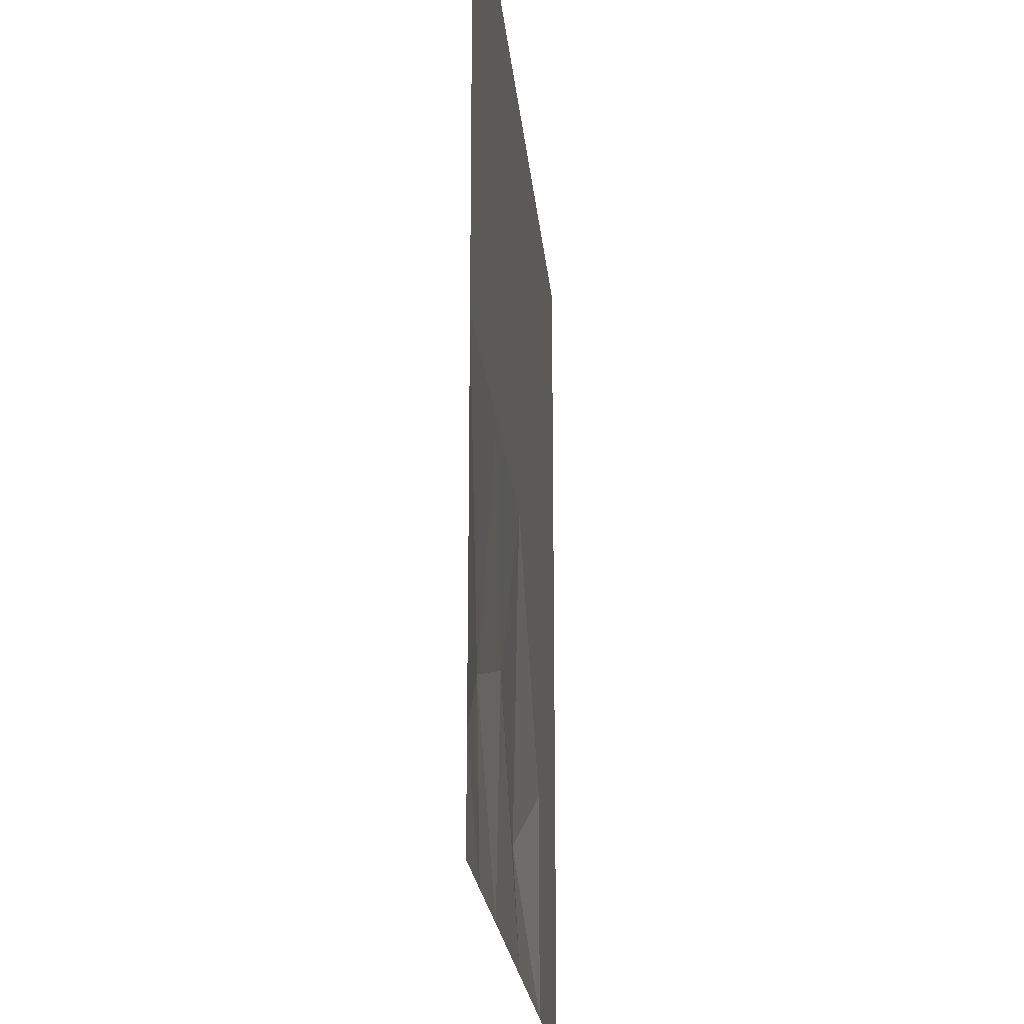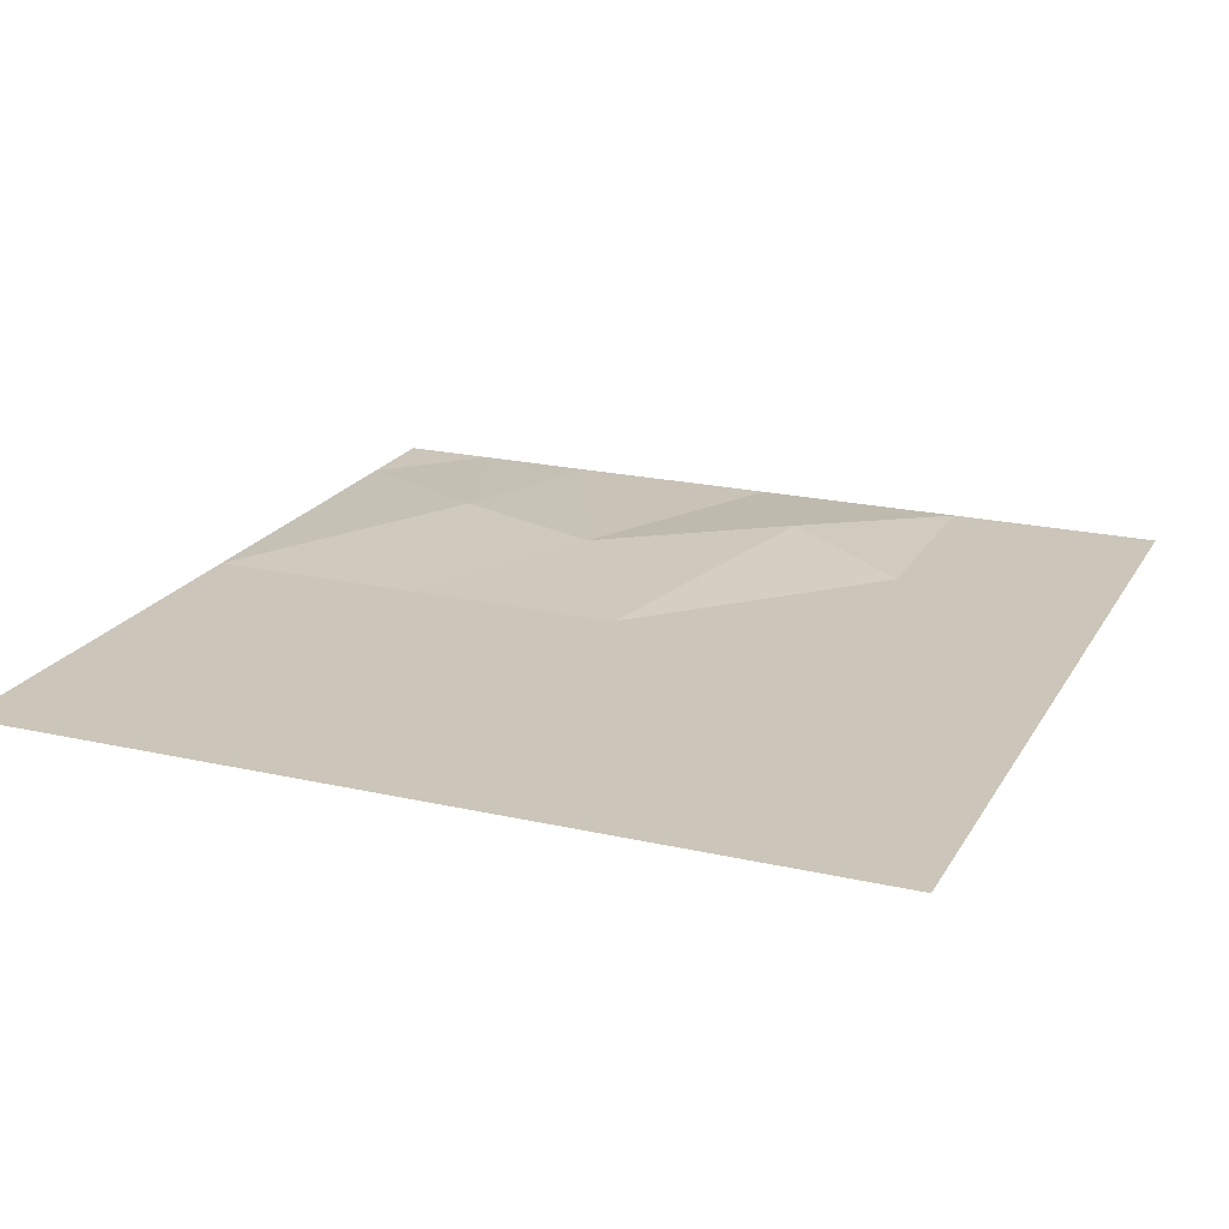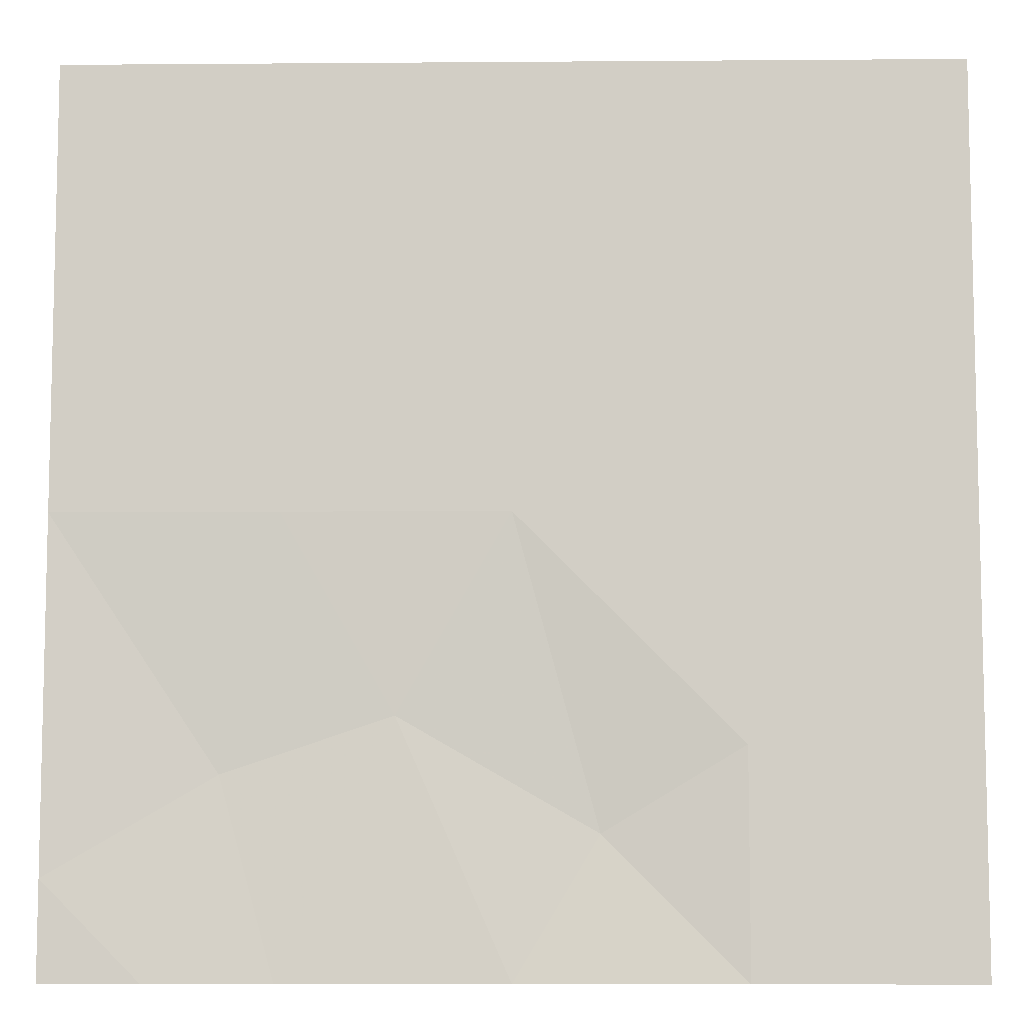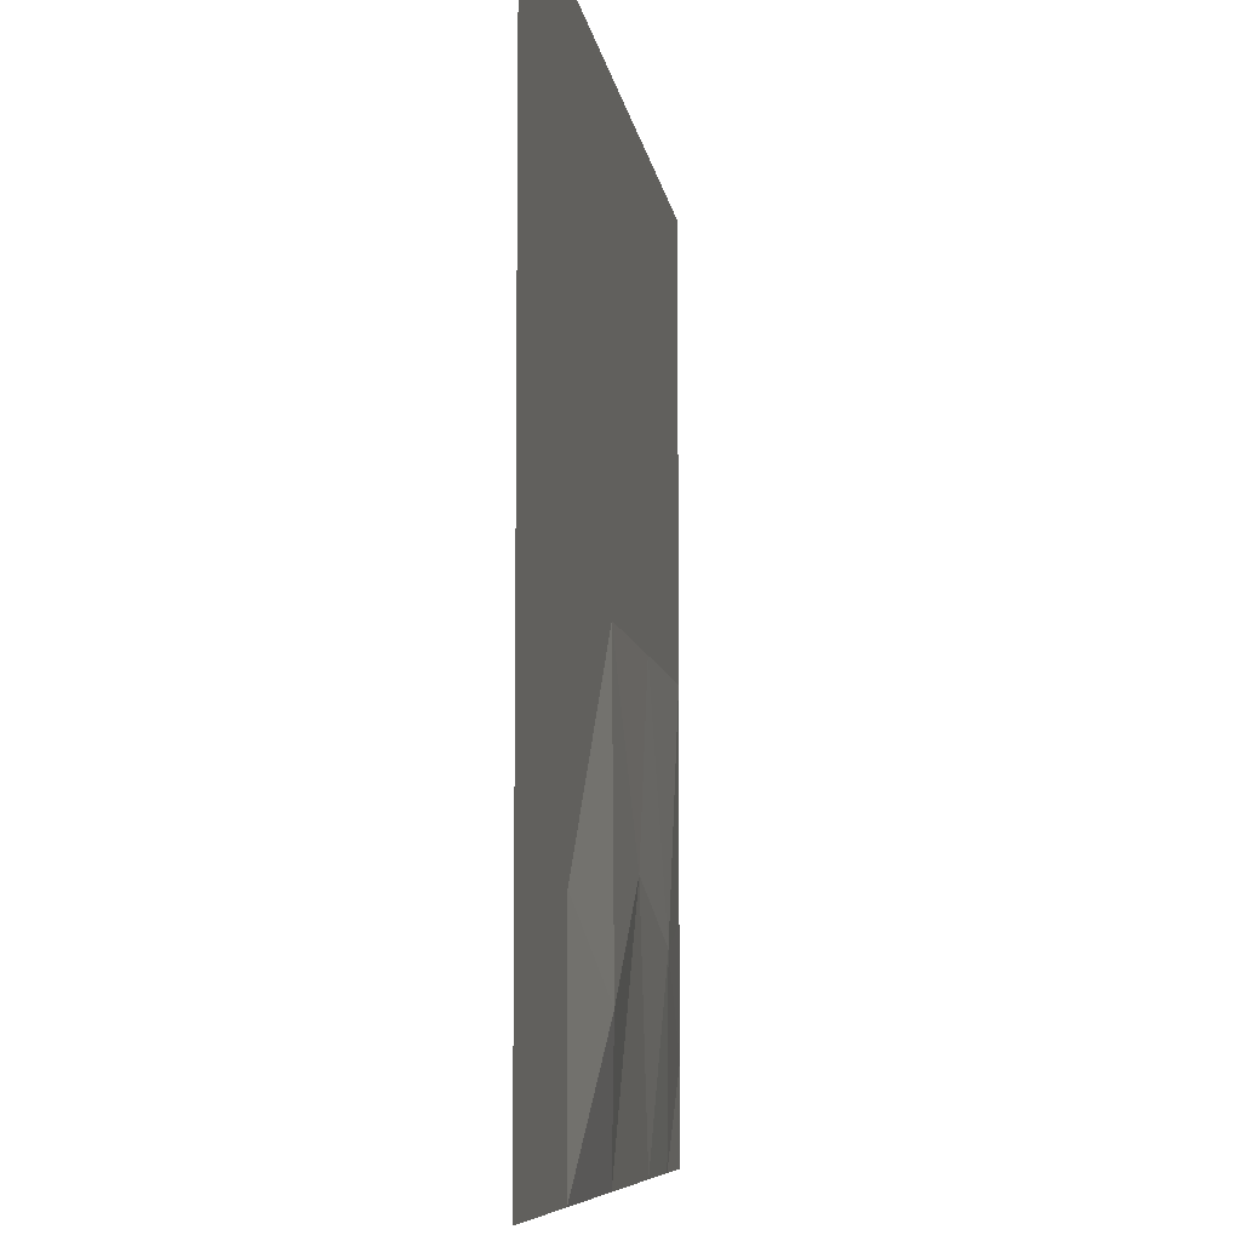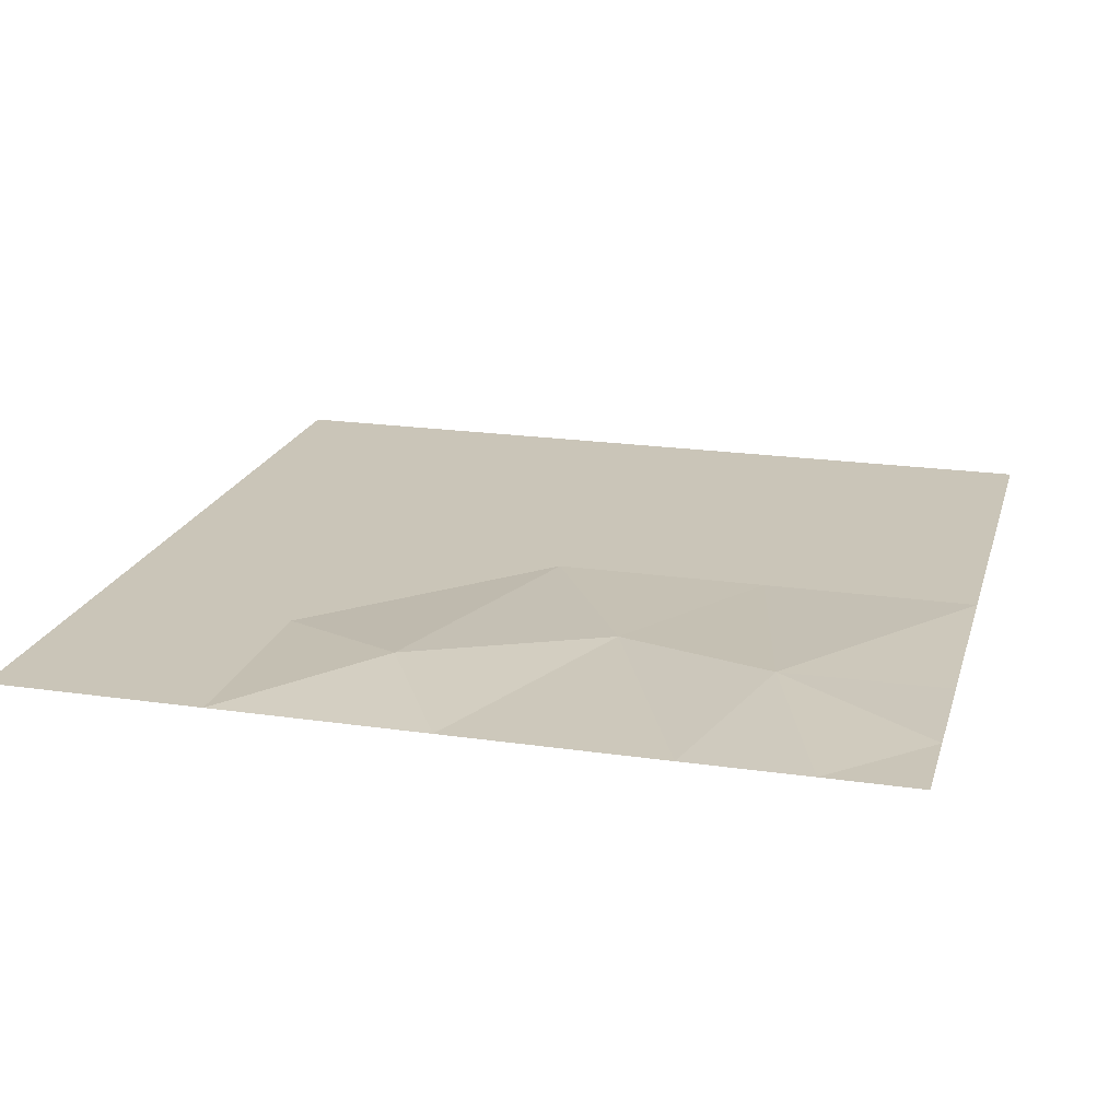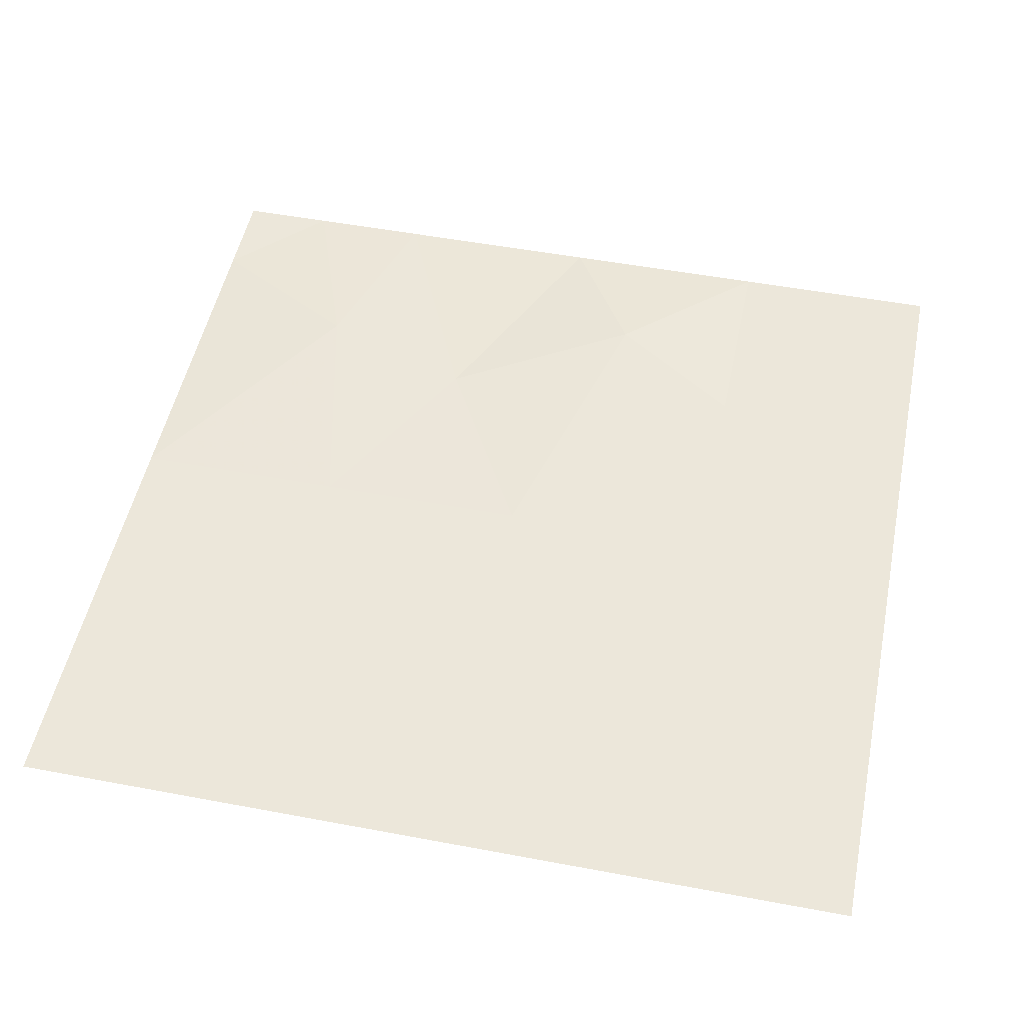
<metadata>
{"format":"obj","ext":"obj","renderer":"f3d","projection":"perspective","resolution":1024,"background":"white","views":[{"elev":-21.2,"azim":95.2,"up":"+Y"},{"elev":20.8,"azim":-157.6,"up":"+Z"},{"elev":-8.2,"azim":-178.8,"up":"+Y"},{"elev":-7.8,"azim":-82.1,"up":"+Y"},{"elev":20.4,"azim":14.9,"up":"+Z"},{"elev":51.0,"azim":-168.4,"up":"+Z"}]}
</metadata>
<code>
o tiles1_50
v 1.024 2.048 0.001
v 1.024 1.024 0.001
v 2.048 2.048 0.001
v 2.048 1.024 0.001
v 2.048 0 0.001
v 1.024 0 0.001
v -1.024 2.048 0.001
v -1.024 1.024 0.001
v -1.024 0 0.001
v -1.024 -1.024 0.001
v -1.024 -2.048 0.001
v -2.048 -2.048 0.001
v -2.048 -1.024 0.001
v -2.048 0 0.001
v -2.048 1.024 0.001
v -2.048 2.048 0.001
v 0 2.048 0.001
v 0 1.024 0.001
v 0 0 0.001
v -0.384 -1.408 0.065
v 0 -2.048 0.001
v 0.512 -0.896 0.033
v 1.024 -2.048 0.001
v 1.28 -1.152 0.049
v 1.6 -2.048 0.002
v 2.048 -1.6 0.002
v 2.048 -2.048 0.002
v 2.048 -1.024 0.001
f 2 1 3
f 3 4 2
f 2 4 5
f 5 6 2
f 10 11 12
f 12 13 10
f 9 10 13
f 13 14 9
f 8 9 14
f 14 15 8
f 7 8 15
f 15 16 7
f 8 7 17
f 17 18 8
f 18 17 1
f 1 2 18
f 18 2 6
f 6 19 18
f 18 19 9
f 9 8 18
f 10 9 19
f 11 10 20
f 11 20 21
f 21 20 22
f 21 22 23
f 23 22 24
f 23 24 25
f 25 24 26
f 25 26 27
f 26 24 28
f 28 24 5
f 5 24 6
f 6 24 22
f 6 22 19
f 22 20 19
f 20 10 19

</code>
